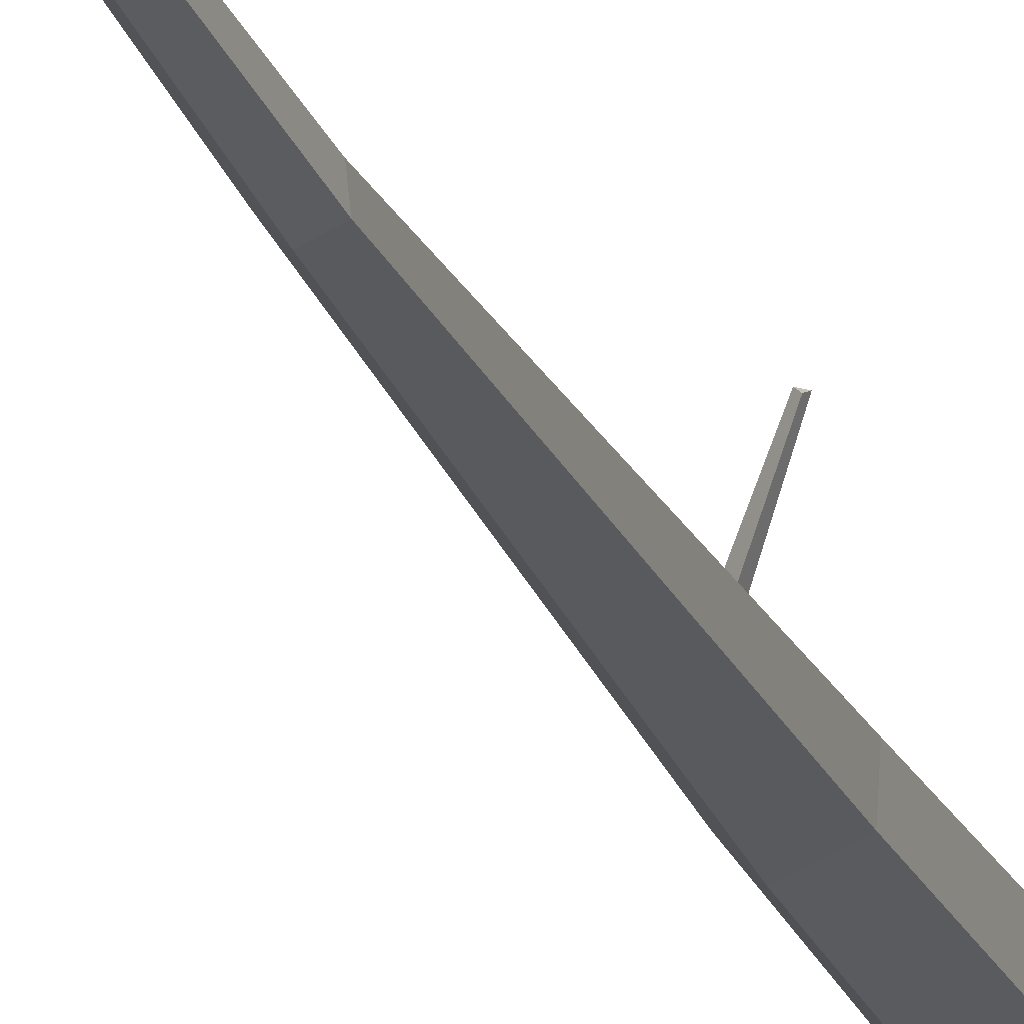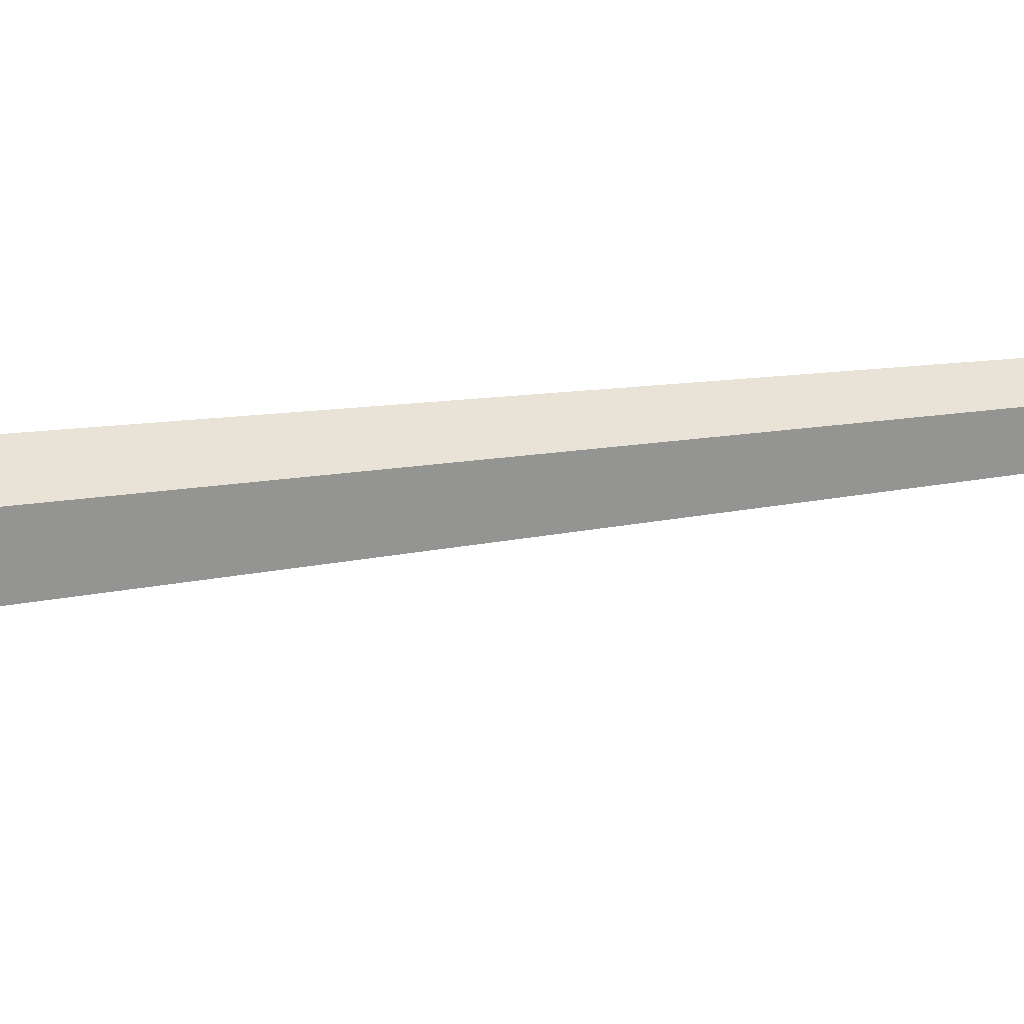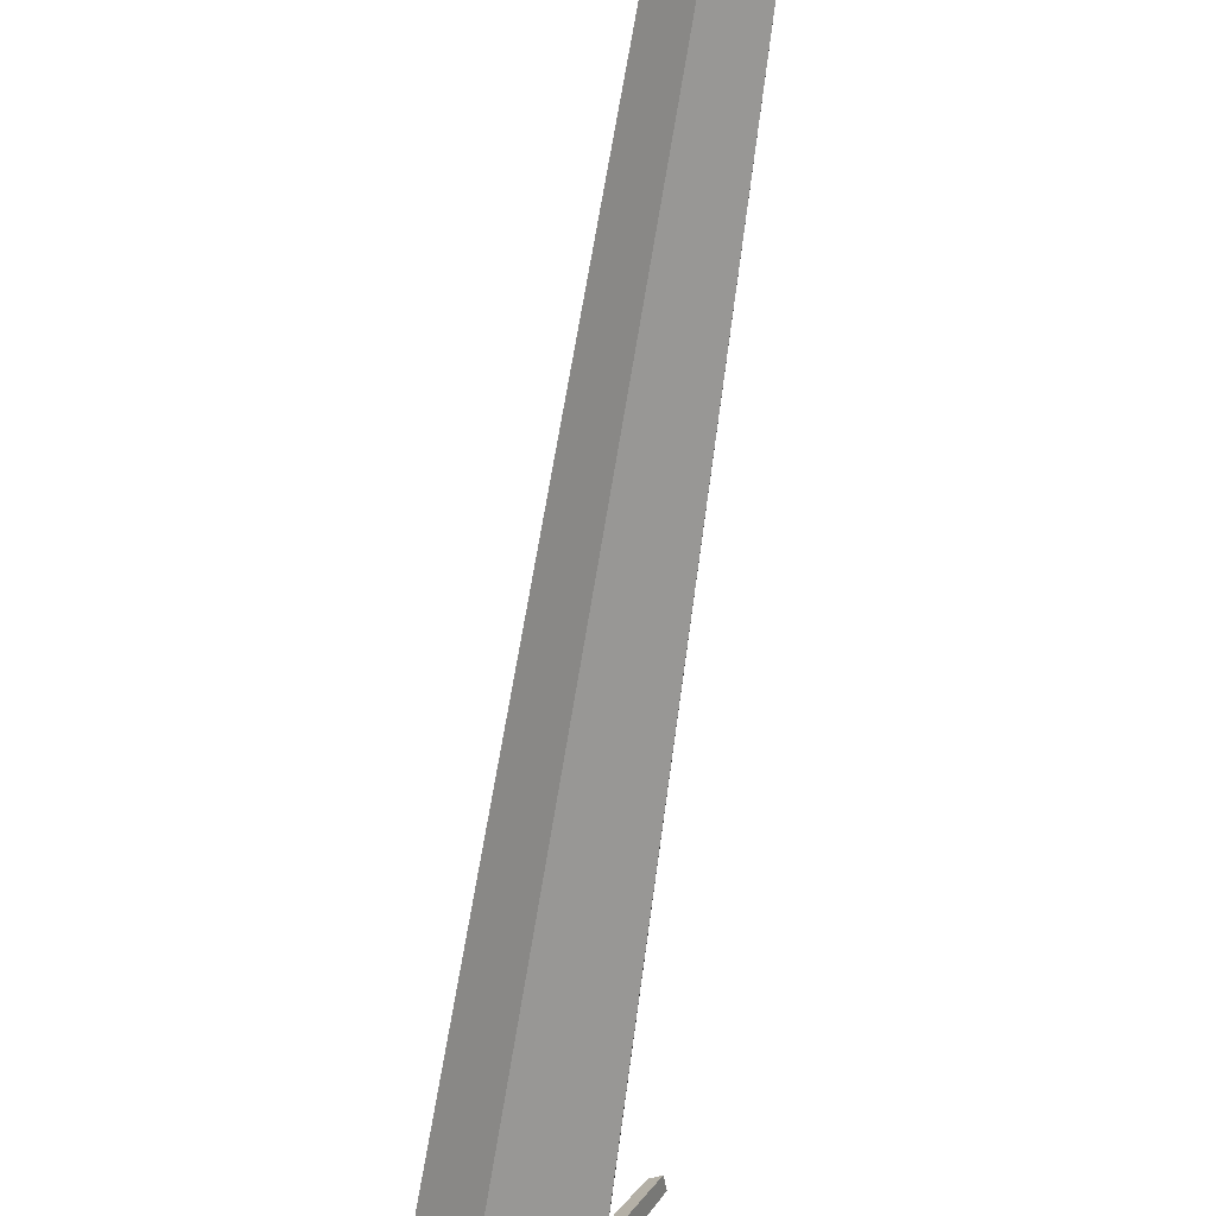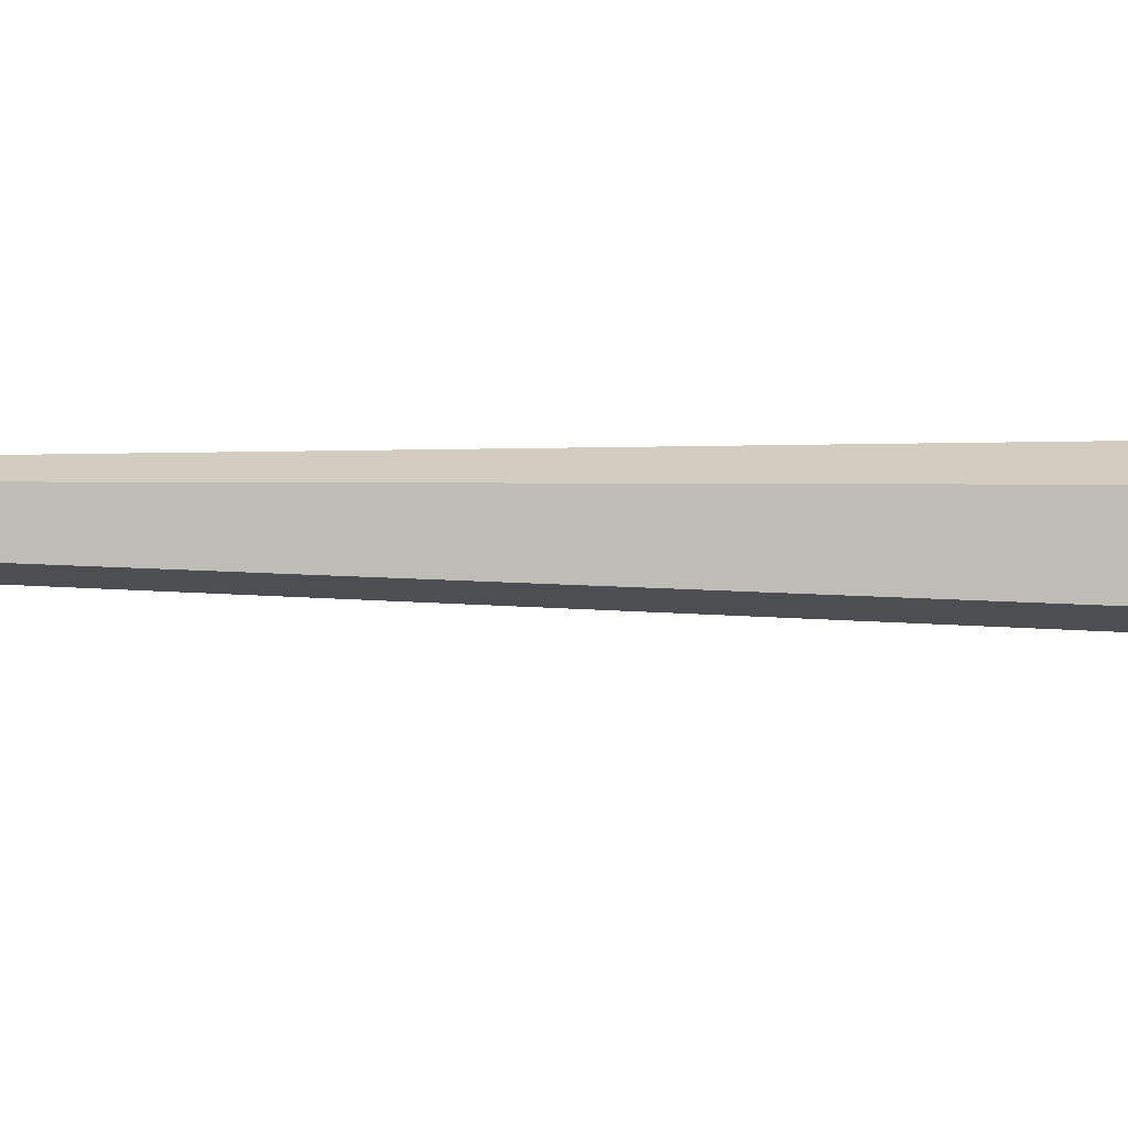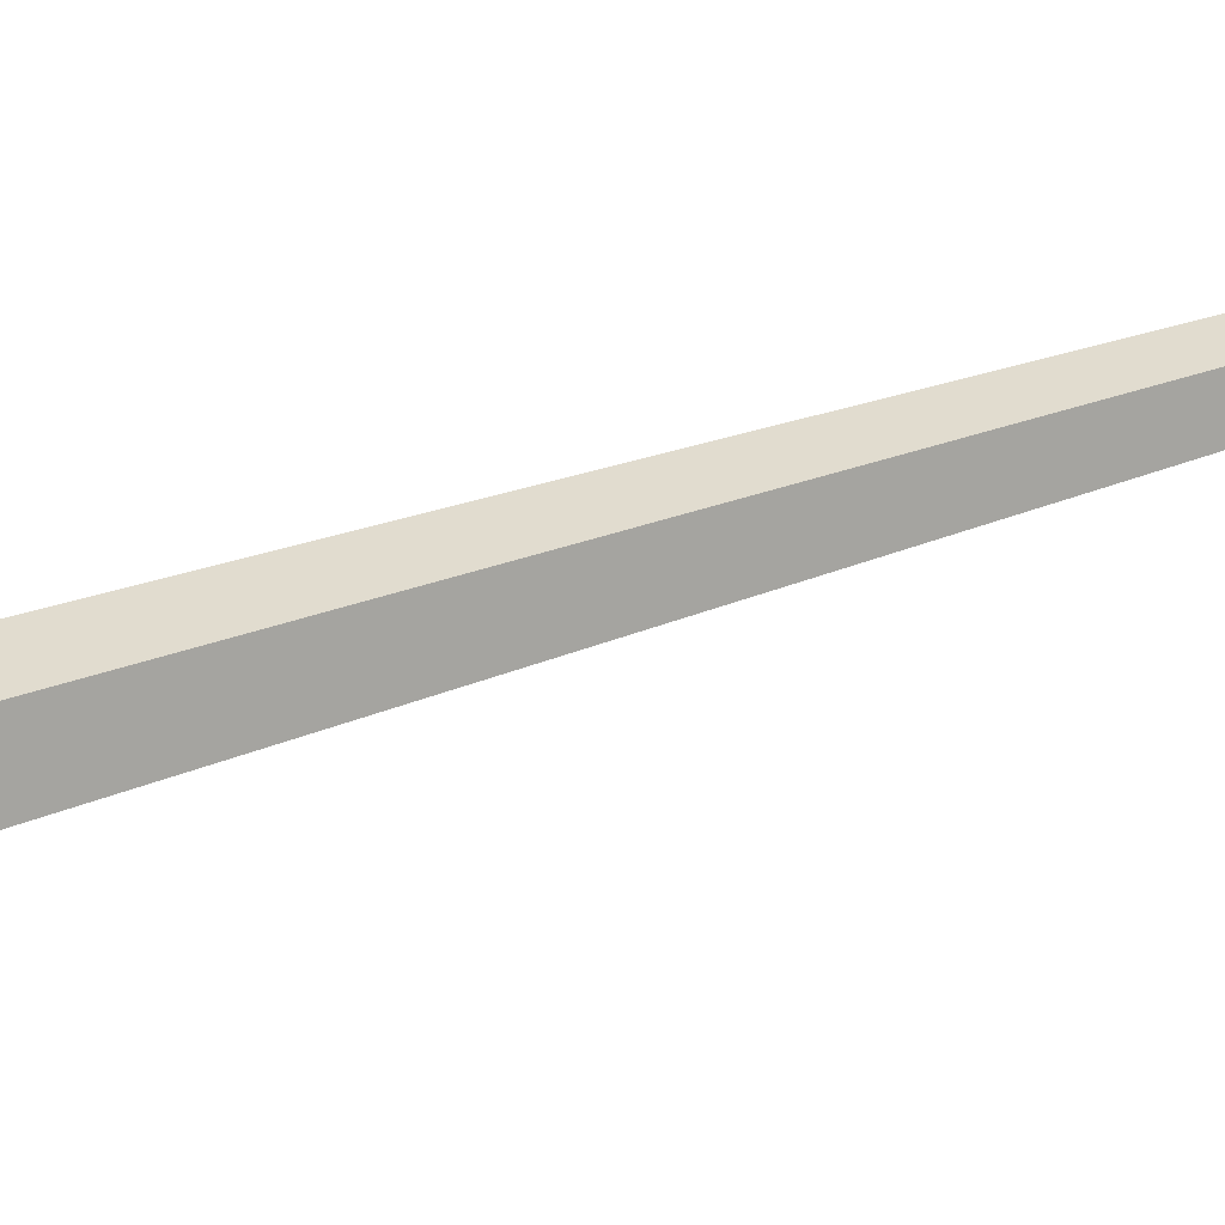
<metadata>
{"format":"obj","ext":"obj","renderer":"f3d","projection":"perspective","resolution":1024,"background":"white","views":[{"elev":-20.8,"azim":-163.6,"up":"+Z"},{"elev":54.4,"azim":82.7,"up":"+Z"},{"elev":-72.1,"azim":172.2,"up":"+Z"},{"elev":-65.1,"azim":-90.8,"up":"+Z"},{"elev":48.2,"azim":69.1,"up":"+Z"}]}
</metadata>
<code>
g Pine_Tree_NoLeaves_l_04
v -0.4367 6.035 -0.8421
v -0.4277 6.056 -0.8263
v -0.4522 6.044 -0.8213
v -0.03925 5.64 -0.1503
v -0.02529 5.711 -0.1257
v -0.08792 5.674 -0.1019
v -0.0219 7.677 0.02251
v -0.068 7.713 -0.01727
v -0.08504 7.649 0.006871
v -0.2905 7.889 0.478
v -0.314 7.907 0.4556
v -0.3244 7.876 0.4717
v -0.2648 0 0.2095
v 0.1223 0 0.293
v 0.3193 0 -0.05681
v 0.03992 0 -0.3639
v -0.2987 0 -0.1774
v -0.1764 10.49 -0.03562
v -0.05913 10.49 -0.01047
v 0.001035 10.49 -0.1142
v -0.07906 10.49 -0.2035
v -0.1887 10.49 -0.1549
v -0.03696 18.11 0.4192
v -0.02702 18.09 0.4193
v -0.02305 18.08 0.4052
v -0.03135 18.07 0.396
v -0.04111 18.1 0.4035
v -0.05416 3.42 -0.3008
v 0.02164 6.971 -0.2032
v -0.2161 7.025 -0.1289
v -0.3417 3.461 -0.1703
v -0.02175 3.44 0.1866
v 0.01271 6.91 0.1282
v 0.1336 6.979 -0.07784
v 0.1689 3.423 -0.05206
v -0.2256 7.02 0.06787
v -0.3312 3.352 0.1245
v -0.1456 13.13 -0.009994
v -0.1795 15.62 0.1503
v -0.139 15.61 0.1275
v -0.07471 13.08 -0.03796
v -0.008808 13.07 0.03585
v -0.1022 15.61 0.1706
v -0.1222 15.61 0.2085
v -0.03312 13.08 0.1148
v -0.1327 13.11 0.07131
v -0.1741 15.63 0.1904
f 5 2 3 6
f 4 1 2 5
f 2 1 3
f 6 3 1 4
f 7 10 12 9
f 9 12 11 8
f 8 11 10 7
f 11 12 10
f 30 22 21 29
f 34 20 19 33
f 36 18 22 30
f 29 21 20 34
f 33 19 18 36
f 40 39 27 26
f 44 43 25 24
f 39 47 23 27
f 43 40 26 25
f 47 44 24 23
f 14 32 37 13
f 32 33 36 37
f 16 28 35 15
f 28 29 34 35
f 13 37 31 17
f 37 36 30 31
f 15 35 32 14
f 35 34 33 32
f 17 31 28 16
f 31 30 29 28
f 18 19 45 46
f 46 45 44 47
f 20 21 41 42
f 42 41 40 43
f 22 18 46 38
f 38 46 47 39
f 19 20 42 45
f 45 42 43 44
f 21 22 38 41
f 41 38 39 40
f 25 26 27 23
f 24 25 23

</code>
